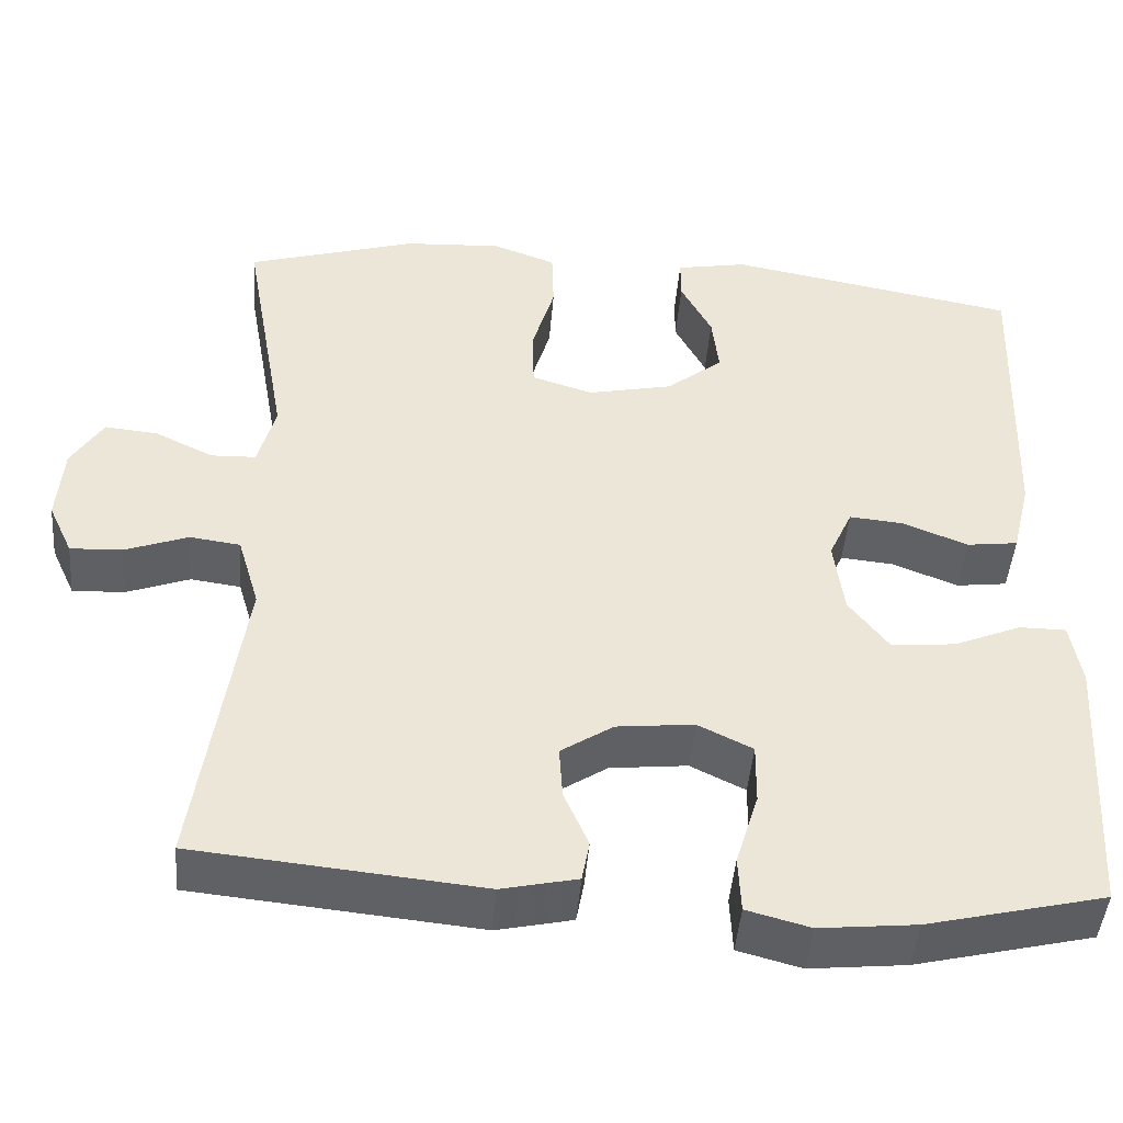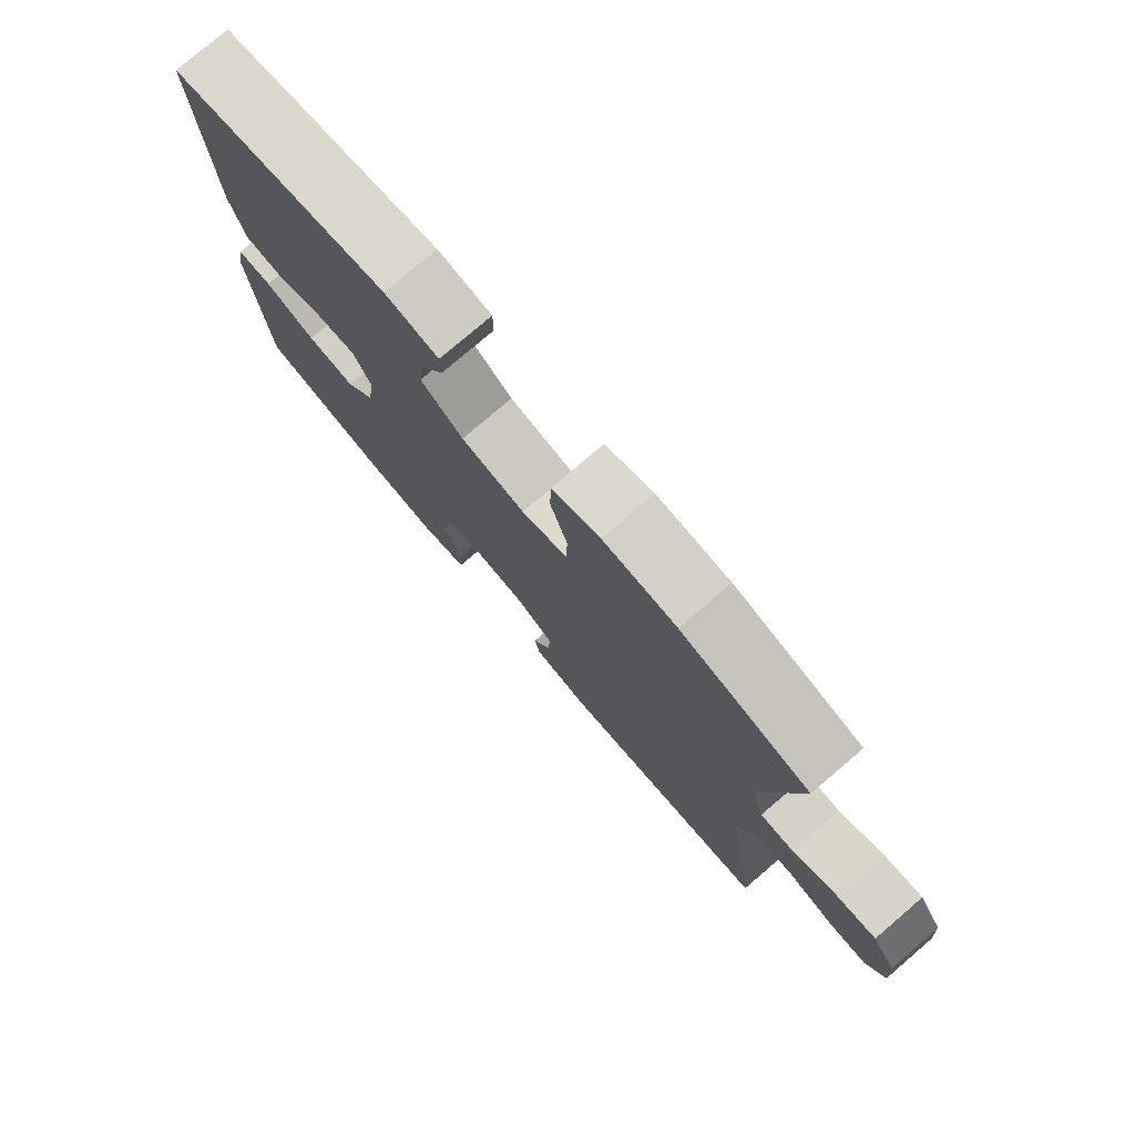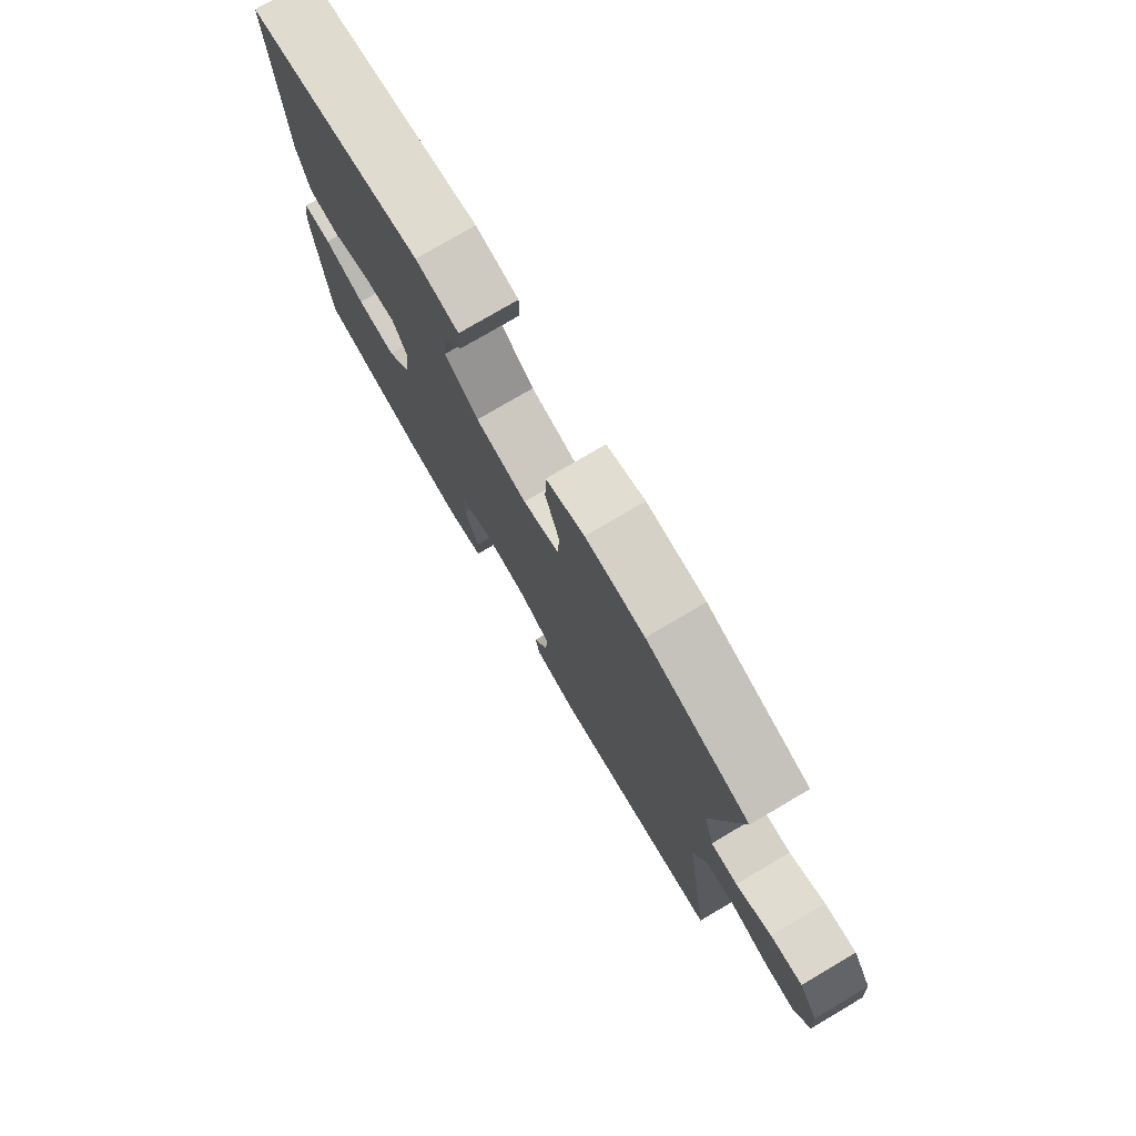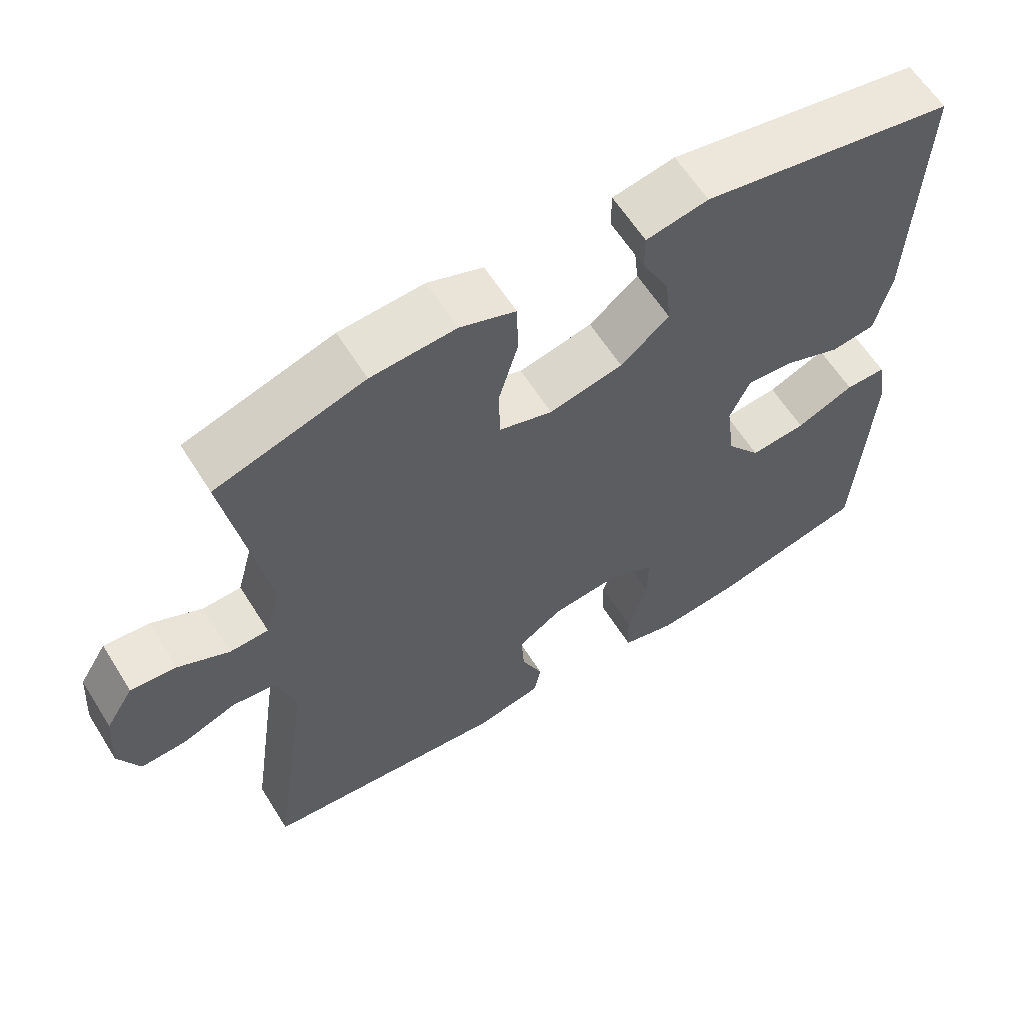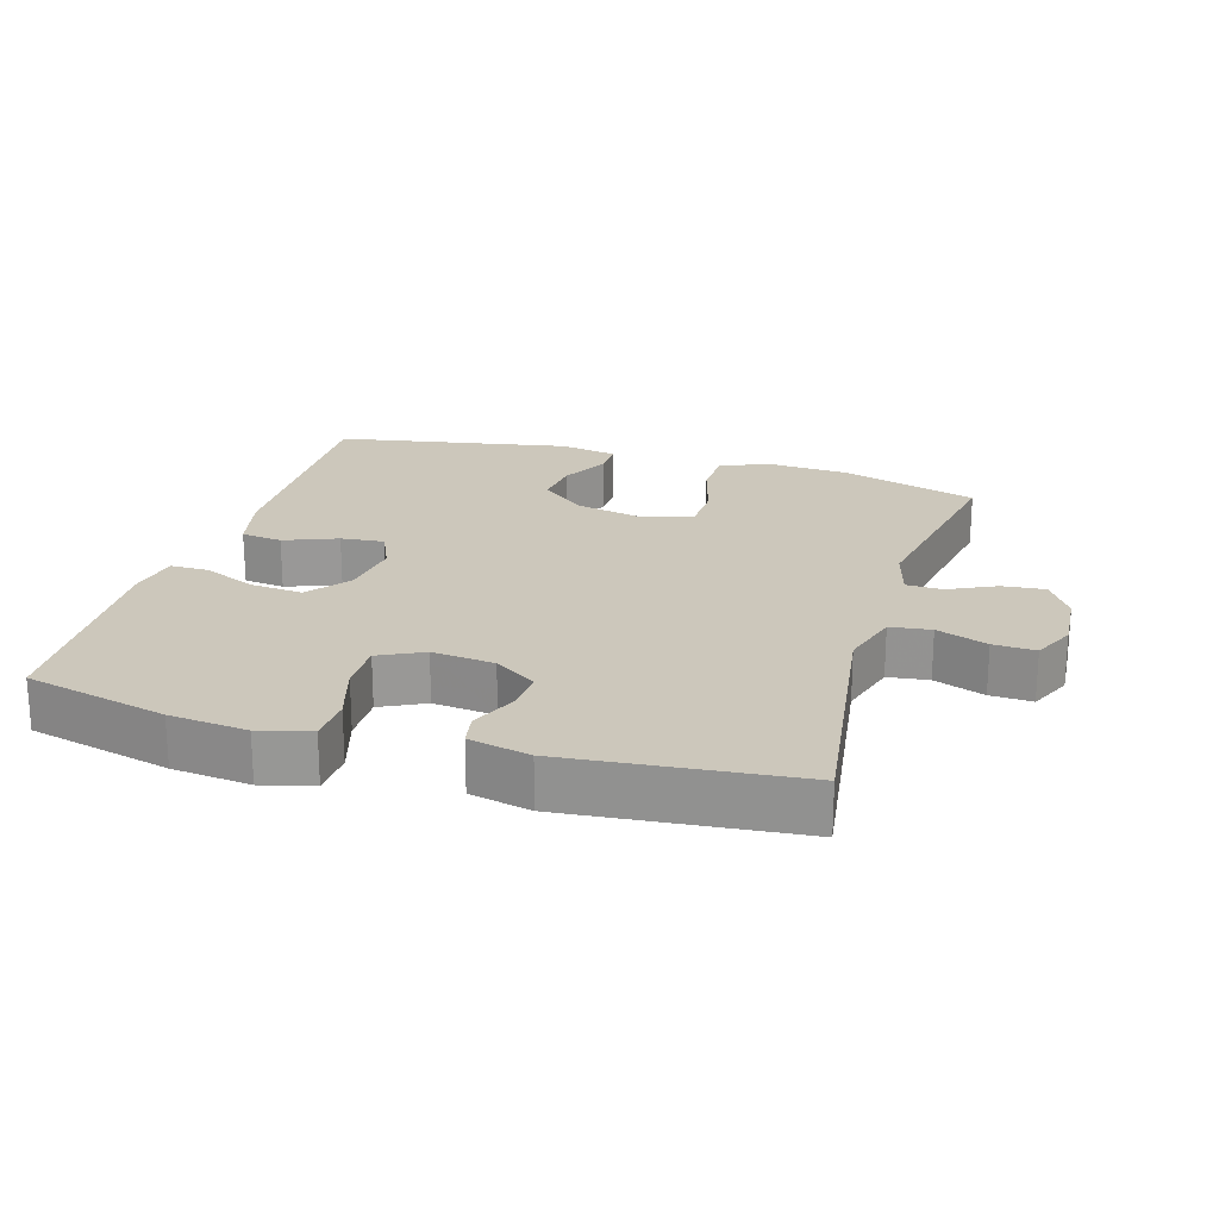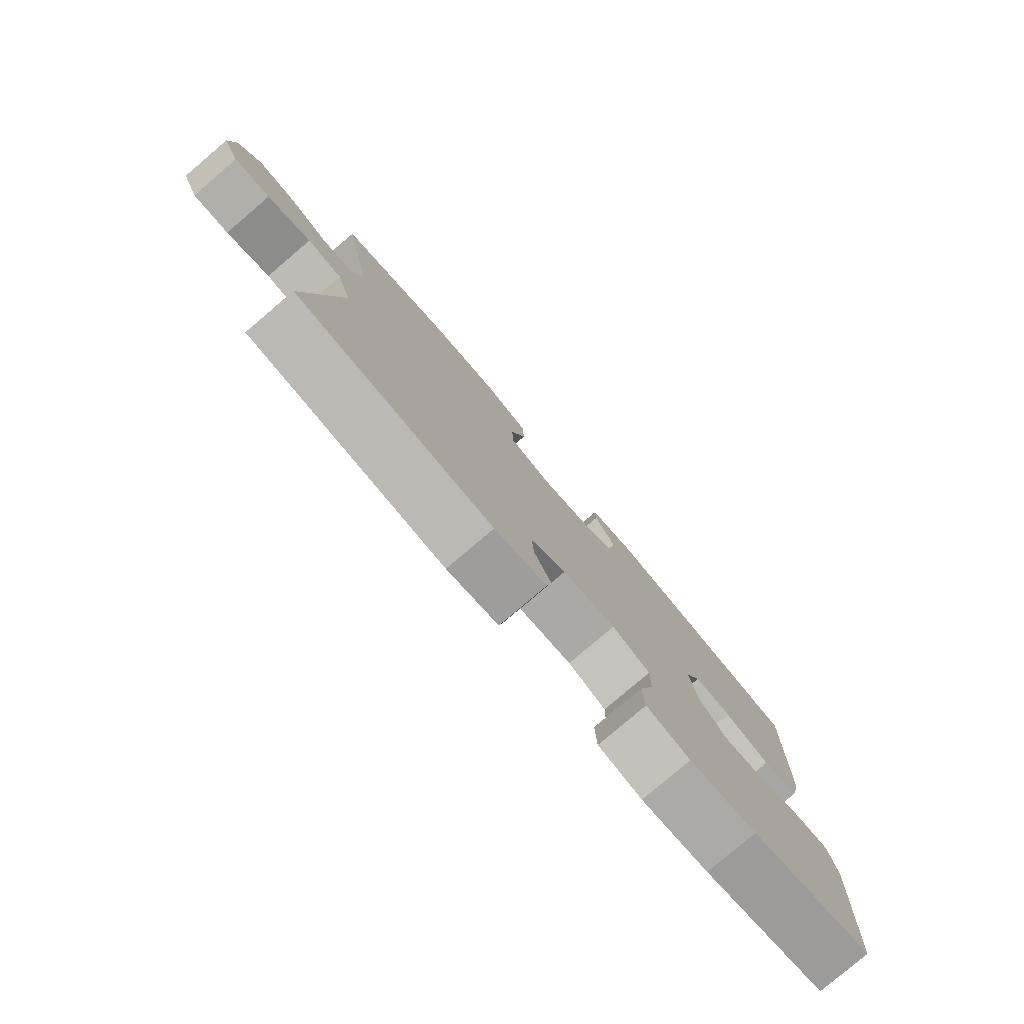
<metadata>
{"format":"obj","ext":"obj","renderer":"f3d","projection":"perspective","resolution":1024,"background":"white","views":[{"elev":-45.8,"azim":-4.7,"up":"+Z"},{"elev":77.9,"azim":-130.5,"up":"+Z"},{"elev":77.2,"azim":-120.5,"up":"+Z"},{"elev":61.3,"azim":-32.0,"up":"+Z"},{"elev":21.7,"azim":-163.3,"up":"+Y"},{"elev":-79.9,"azim":-49.6,"up":"+Z"}]}
</metadata>
<code>
v 0.5 0.07 0.5
v 0.487 0.07 0.137
v 0.465 0.07 0.046
v 0.404 0.07 0.038
v 0.326 0.07 0.069
v 0.262 0.07 0.075
v 0.234 0.07 0.013
v 0.246 0.07 -0.078
v 0.293 0.07 -0.14
v 0.37 0.07 -0.133
v 0.45 0.07 -0.099
v 0.506 0.07 -0.099
v 0.519 0.07 -0.175
v 0.5 0.07 -0.5
v 0.289 0.07 -0.551
v 0.174 0.07 -0.563
v 0.099 0.07 -0.543
v 0.096 0.07 -0.476
v 0.123 0.07 -0.388
v 0.124 0.07 -0.315
v 0.059 0.07 -0.283
v -0.033 0.07 -0.293
v -0.095 0.07 -0.334
v -0.091 0.07 -0.397
v -0.062 0.07 -0.464
v -0.071 0.07 -0.513
v -0.161 0.07 -0.533
v -0.5 0.07 -0.5
v -0.446 0.07 -0.125
v -0.472 0.07 -0.037
v -0.532 0.07 -0.029
v -0.607 0.07 -0.057
v -0.669 0.07 -0.06
v -0.698 0.07 0.003
v -0.691 0.07 0.095
v -0.653 0.07 0.156
v -0.59 0.07 0.15
v -0.52 0.07 0.116
v -0.467 0.07 0.118
v -0.446 0.07 0.196
v -0.5 0.07 0.5
v -0.297 0.07 0.562
v -0.181 0.07 0.569
v -0.105 0.07 0.541
v -0.103 0.07 0.467
v -0.13 0.07 0.374
v -0.128 0.07 0.301
v -0.055 0.07 0.278
v 0.046 0.07 0.3
v 0.113 0.07 0.354
v 0.105 0.07 0.426
v 0.068 0.07 0.497
v 0.068 0.07 0.548
v 0.153 0.07 0.564
v 0.5 0 0.5
v 0.487 0 0.137
v 0.465 0 0.046
v 0.404 0 0.038
v 0.326 0 0.069
v 0.262 0 0.075
v 0.234 0 0.013
v 0.246 0 -0.078
v 0.293 0 -0.14
v 0.37 0 -0.133
v 0.45 0 -0.099
v 0.506 0 -0.099
v 0.519 0 -0.175
v 0.5 0 -0.5
v 0.289 0 -0.551
v 0.174 0 -0.563
v 0.099 0 -0.543
v 0.096 0 -0.476
v 0.123 0 -0.388
v 0.124 0 -0.315
v 0.059 0 -0.283
v -0.033 0 -0.293
v -0.095 0 -0.334
v -0.091 0 -0.397
v -0.062 0 -0.464
v -0.071 0 -0.513
v -0.161 0 -0.533
v -0.5 0 -0.5
v -0.446 0 -0.125
v -0.472 0 -0.037
v -0.532 0 -0.029
v -0.607 0 -0.057
v -0.669 0 -0.06
v -0.698 0 0.003
v -0.691 0 0.095
v -0.653 0 0.156
v -0.59 0 0.15
v -0.52 0 0.116
v -0.467 0 0.118
v -0.446 0 0.196
v -0.5 0 0.5
v -0.297 0 0.562
v -0.181 0 0.569
v -0.105 0 0.541
v -0.103 0 0.467
v -0.13 0 0.374
v -0.128 0 0.301
v -0.055 0 0.278
v 0.046 0 0.3
v 0.113 0 0.354
v 0.105 0 0.426
v 0.068 0 0.497
v 0.068 0 0.548
v 0.153 0 0.564
f 51 52 53 54
f 50 51 54 1
f 49 50 1 2
f 48 49 2 3
f 47 48 3 4
f 43 44 45 46
f 43 46 47
f 40 41 42 43
f 39 40 43 47
f 35 36 37 38
f 35 38 39
f 34 35 39
f 31 32 33 34
f 30 31 34 39
f 29 30 39 47
f 24 25 26 27
f 23 24 27 28
f 22 23 28 29
f 16 17 18 19
f 16 19 20
f 15 16 20
f 14 15 20
f 13 14 20 21
f 10 11 12 13
f 9 10 13 21
f 47 4 5
f 47 5 6
f 29 47 6 7
f 22 29 7 8
f 8 9 21 22
f 108 107 106 105
f 55 108 105 104
f 56 55 104 103
f 57 56 103 102
f 58 57 102 101
f 100 99 98 97
f 101 100 97
f 97 96 95 94
f 101 97 94 93
f 92 91 90 89
f 93 92 89
f 93 89 88
f 88 87 86 85
f 93 88 85 84
f 101 93 84 83
f 81 80 79 78
f 82 81 78 77
f 83 82 77 76
f 73 72 71 70
f 74 73 70
f 74 70 69
f 74 69 68
f 75 74 68 67
f 67 66 65 64
f 75 67 64 63
f 59 58 101
f 60 59 101
f 61 60 101 83
f 62 61 83 76
f 76 75 63 62
f 1 55 56 2
f 2 56 57 3
f 3 57 58 4
f 4 58 59 5
f 5 59 60 6
f 6 60 61 7
f 7 61 62 8
f 8 62 63 9
f 9 63 64 10
f 10 64 65 11
f 11 65 66 12
f 12 66 67 13
f 13 67 68 14
f 14 68 69 15
f 15 69 70 16
f 16 70 71 17
f 17 71 72 18
f 18 72 73 19
f 19 73 74 20
f 20 74 75 21
f 21 75 76 22
f 22 76 77 23
f 23 77 78 24
f 24 78 79 25
f 25 79 80 26
f 26 80 81 27
f 27 81 82 28
f 28 82 83 29
f 29 83 84 30
f 30 84 85 31
f 31 85 86 32
f 32 86 87 33
f 33 87 88 34
f 34 88 89 35
f 35 89 90 36
f 36 90 91 37
f 37 91 92 38
f 38 92 93 39
f 39 93 94 40
f 40 94 95 41
f 41 95 96 42
f 42 96 97 43
f 43 97 98 44
f 44 98 99 45
f 45 99 100 46
f 46 100 101 47
f 47 101 102 48
f 48 102 103 49
f 49 103 104 50
f 50 104 105 51
f 51 105 106 52
f 52 106 107 53
f 53 107 108 54
f 54 108 55 1

</code>
